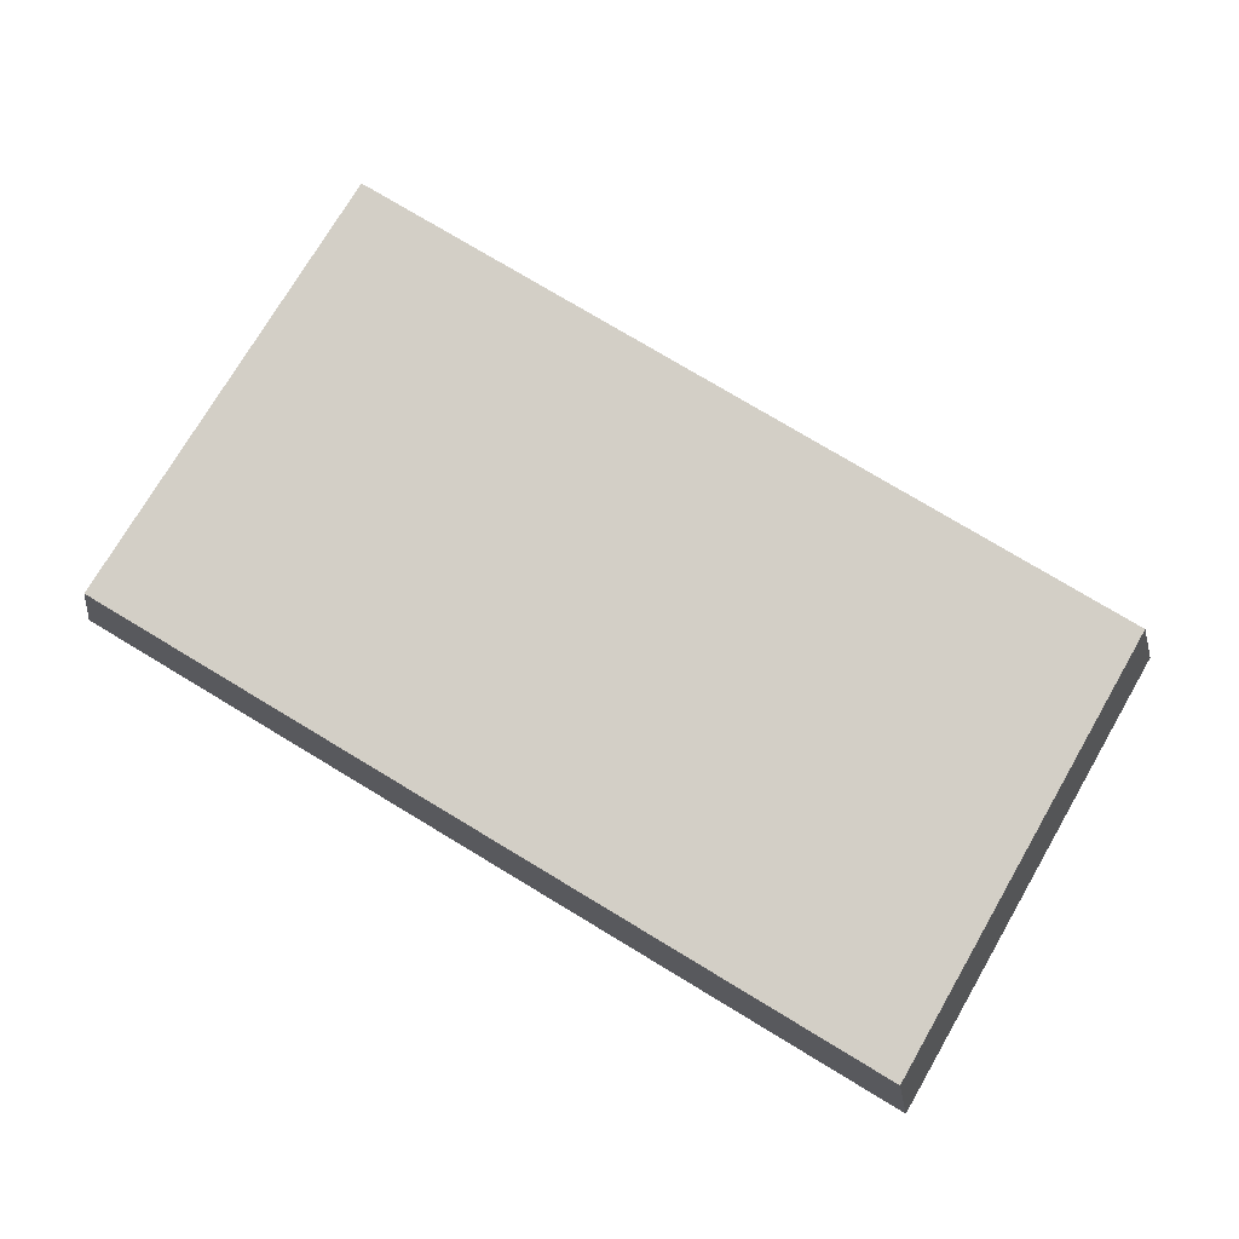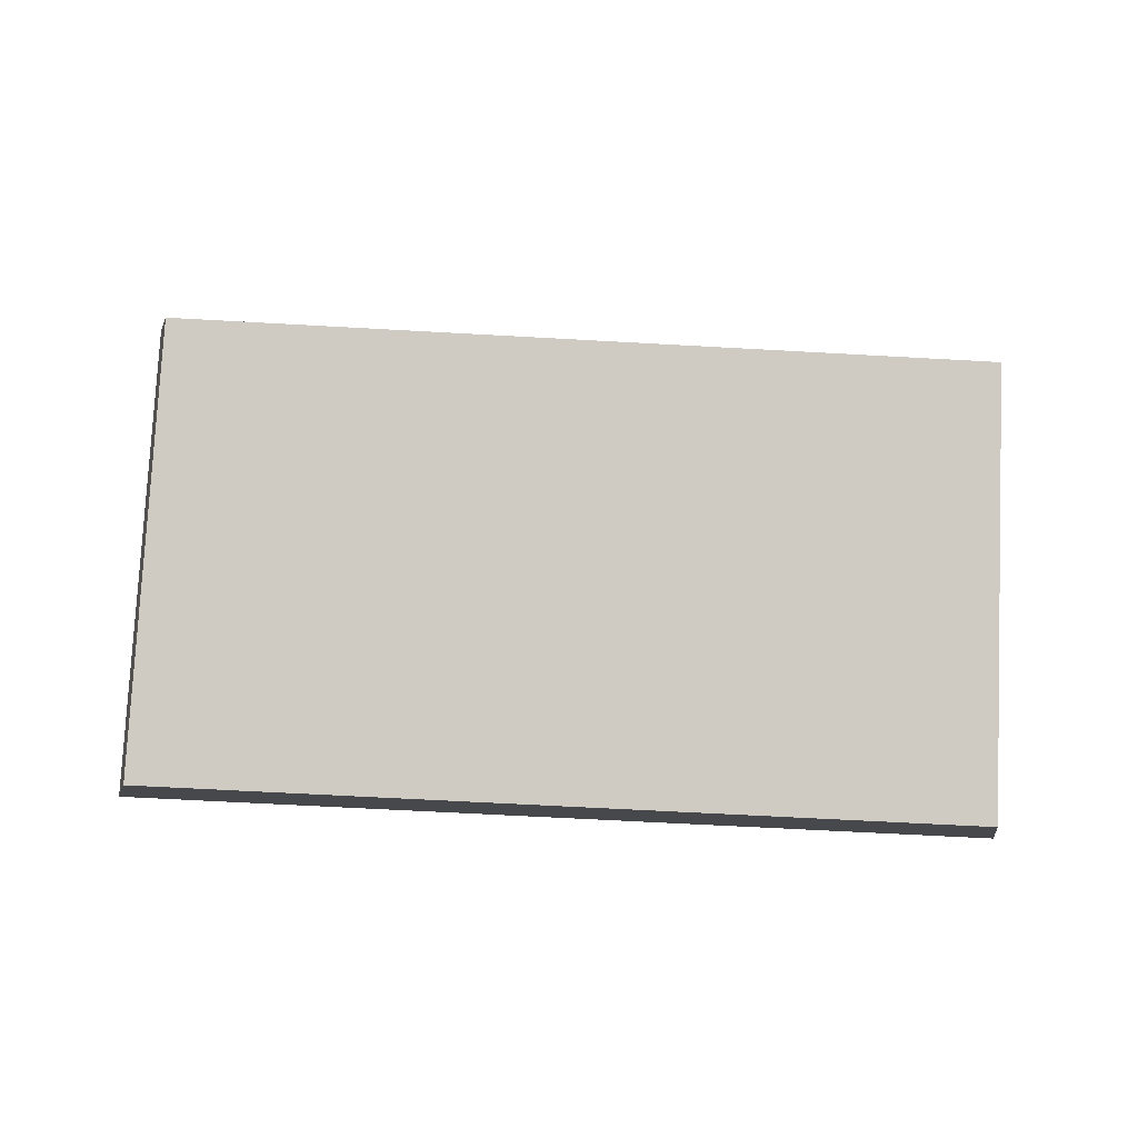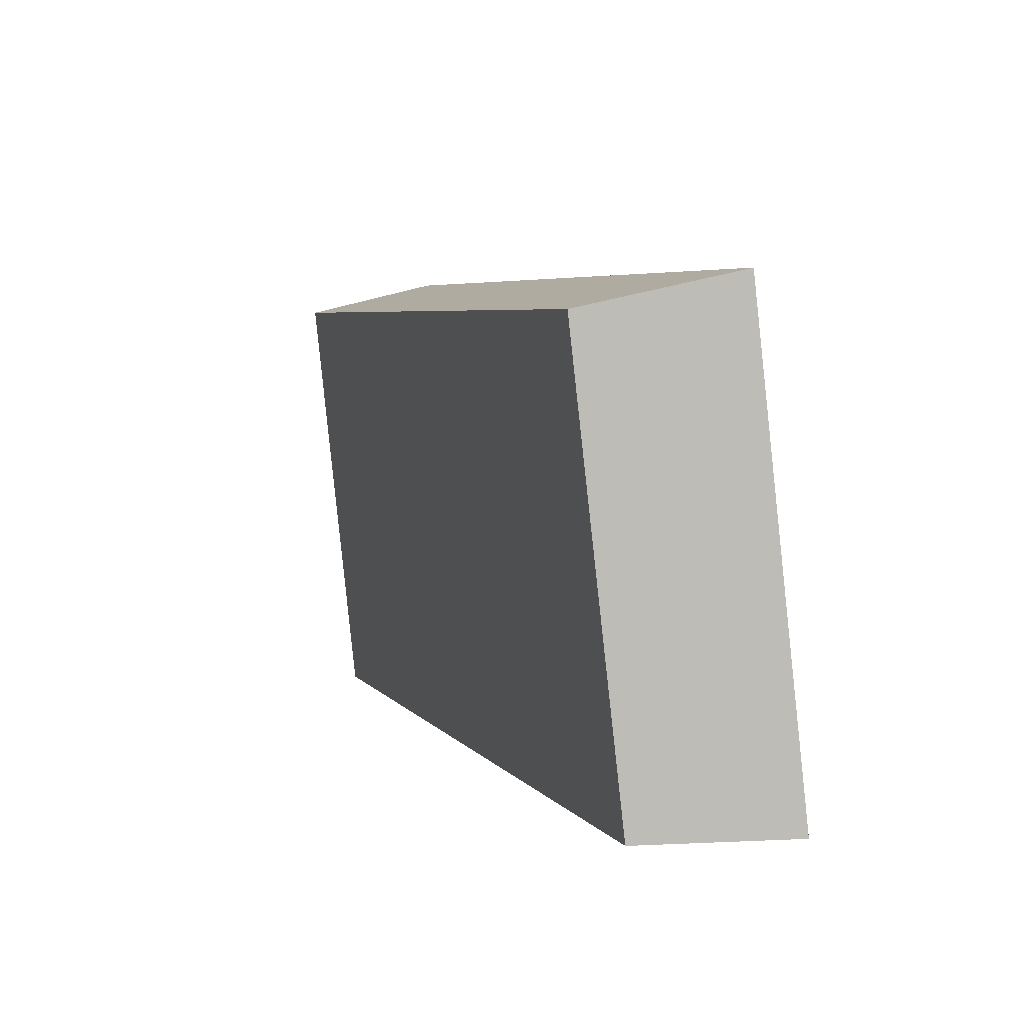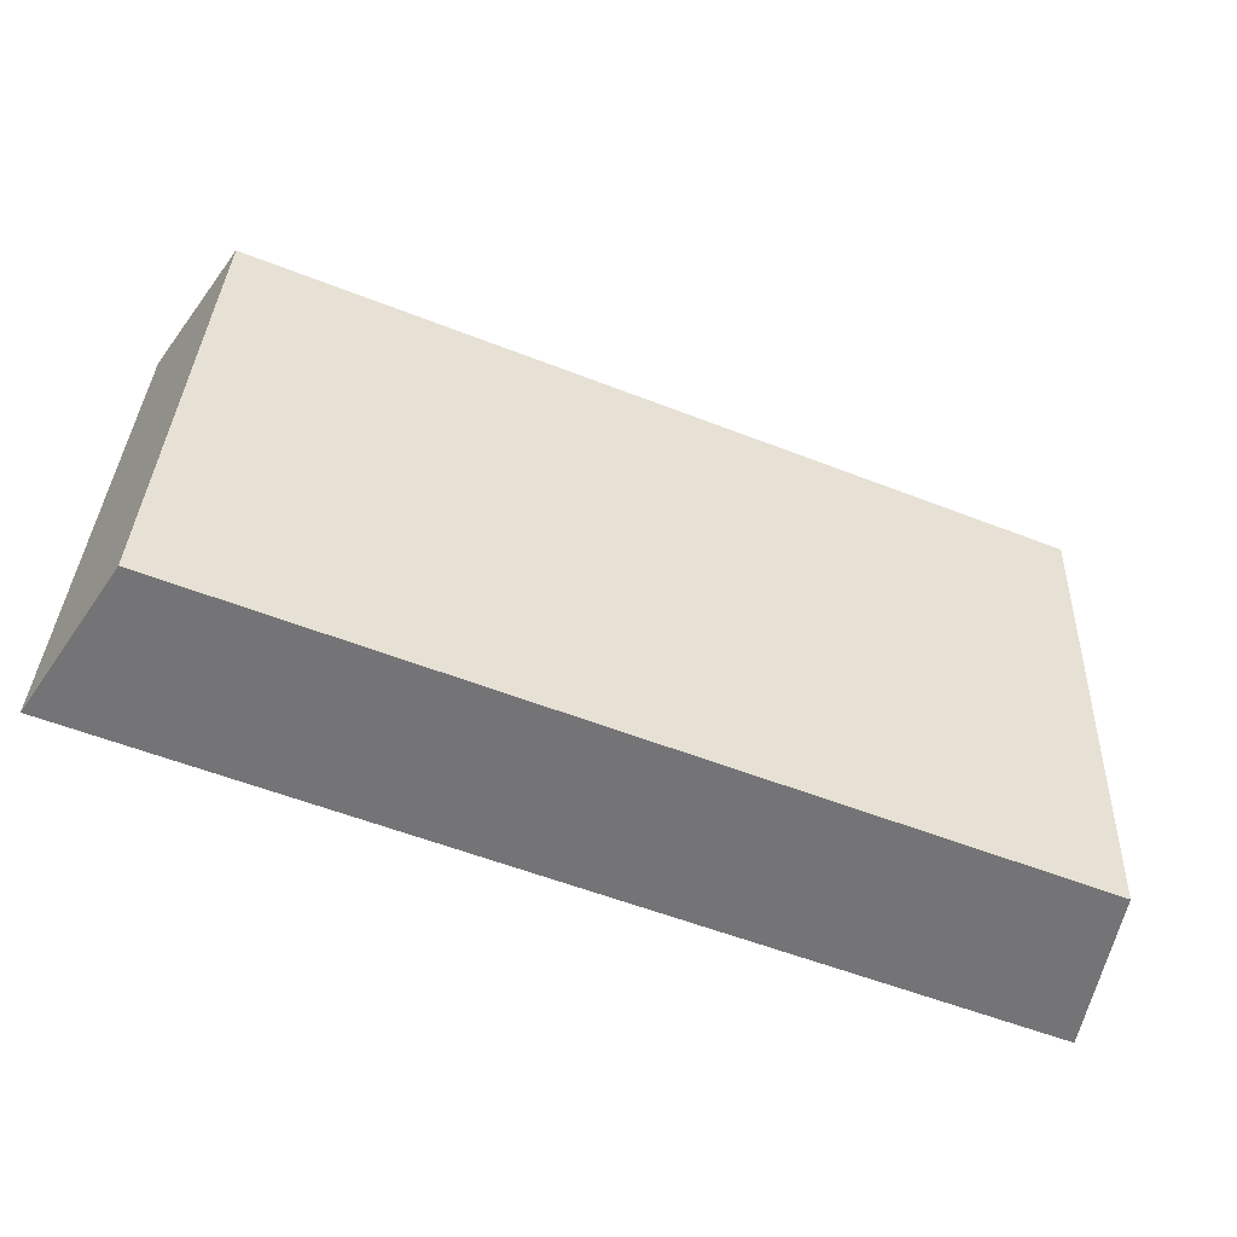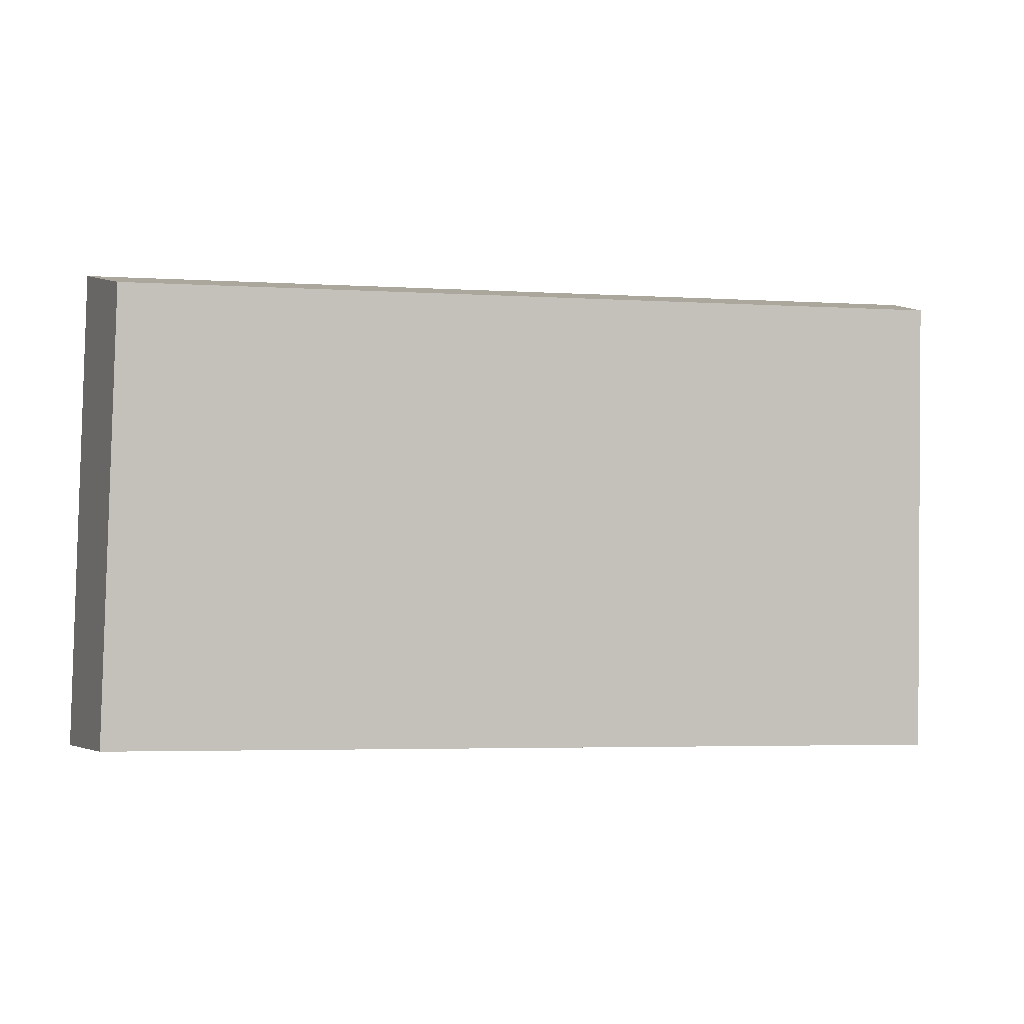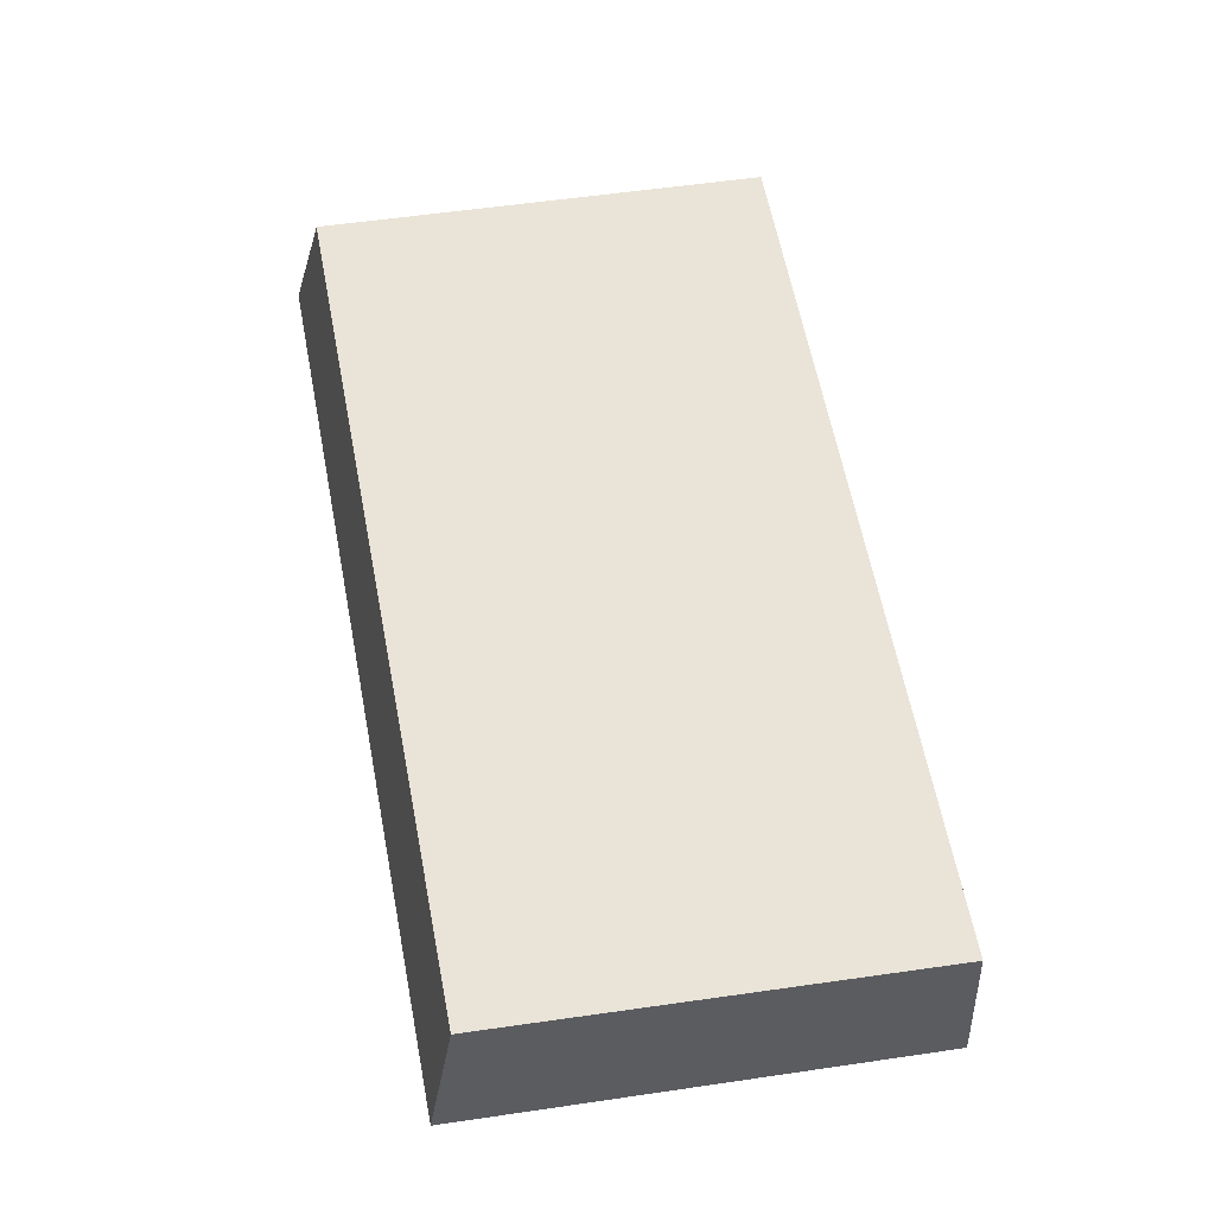
<metadata>
{"format":"obj","ext":"obj","renderer":"f3d","projection":"perspective","resolution":1024,"background":"white","views":[{"elev":74.0,"azim":30.9,"up":"+Z"},{"elev":78.9,"azim":2.6,"up":"+Z"},{"elev":5.6,"azim":71.6,"up":"+Y"},{"elev":-56.3,"azim":-20.4,"up":"+Y"},{"elev":-4.3,"azim":-9.0,"up":"+Y"},{"elev":65.3,"azim":-101.1,"up":"+Z"}]}
</metadata>
<code>
v 2.117 0.1312 2.676
v 2.127 0.1312 2.675
v 2.127 0.1366 2.676
v 2.117 0.1366 2.676
v 2.127 0.137 2.674
v 2.127 0.1366 2.676
v 2.127 0.1312 2.675
v 2.127 0.1312 2.674
v 2.117 0.137 2.675
v 2.117 0.1366 2.676
v 2.127 0.1366 2.676
v 2.127 0.137 2.674
v 2.127 0.1312 2.674
v 2.127 0.1312 2.675
v 2.117 0.1312 2.676
v 2.116 0.1312 2.674
v 2.116 0.1312 2.674
v 2.117 0.1312 2.676
v 2.117 0.1366 2.676
v 2.117 0.137 2.675
v 2.117 0.137 2.675
v 2.127 0.137 2.674
v 2.127 0.1312 2.674
v 2.116 0.1312 2.674
f 1 2 3
f 1 3 4
f 5 6 7
f 5 7 8
f 9 10 11
f 9 11 12
f 13 14 15
f 13 15 16
f 17 18 19
f 17 19 20
f 21 22 23
f 21 23 24

</code>
